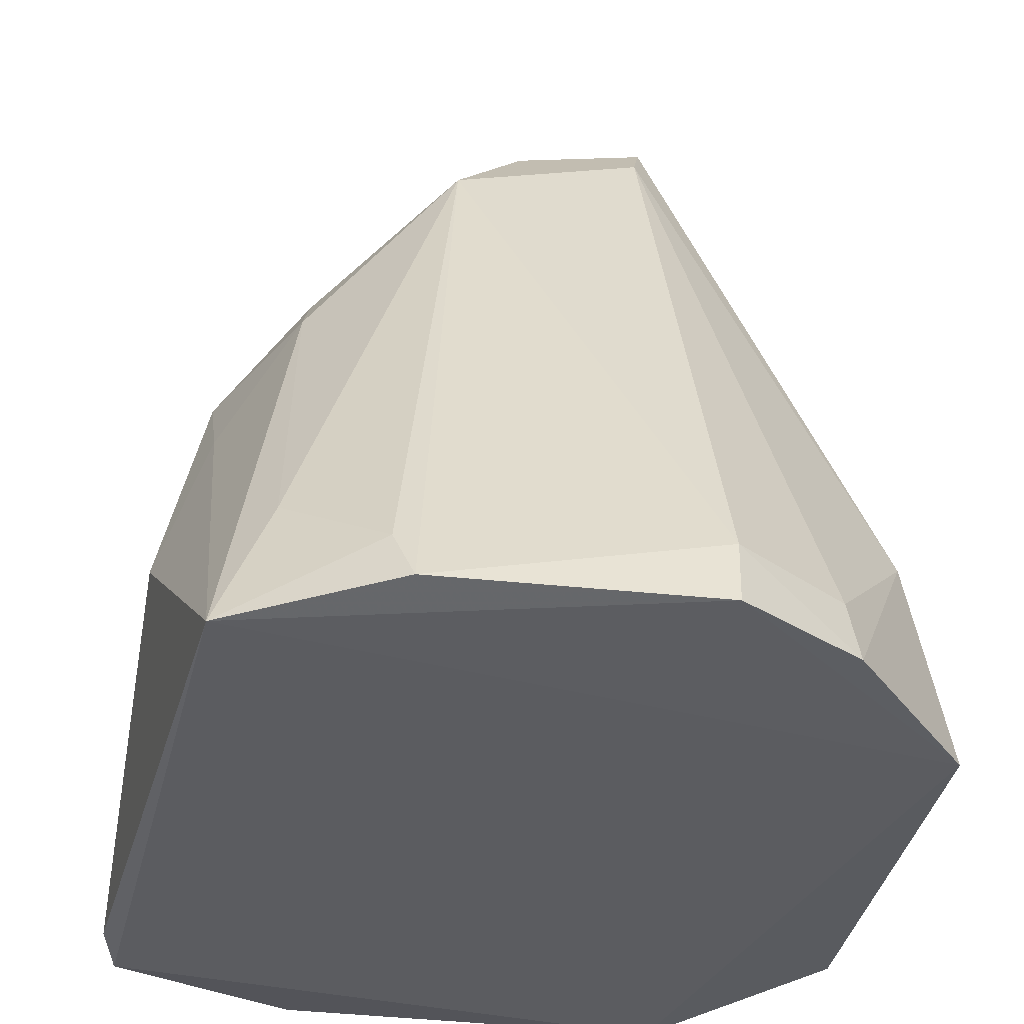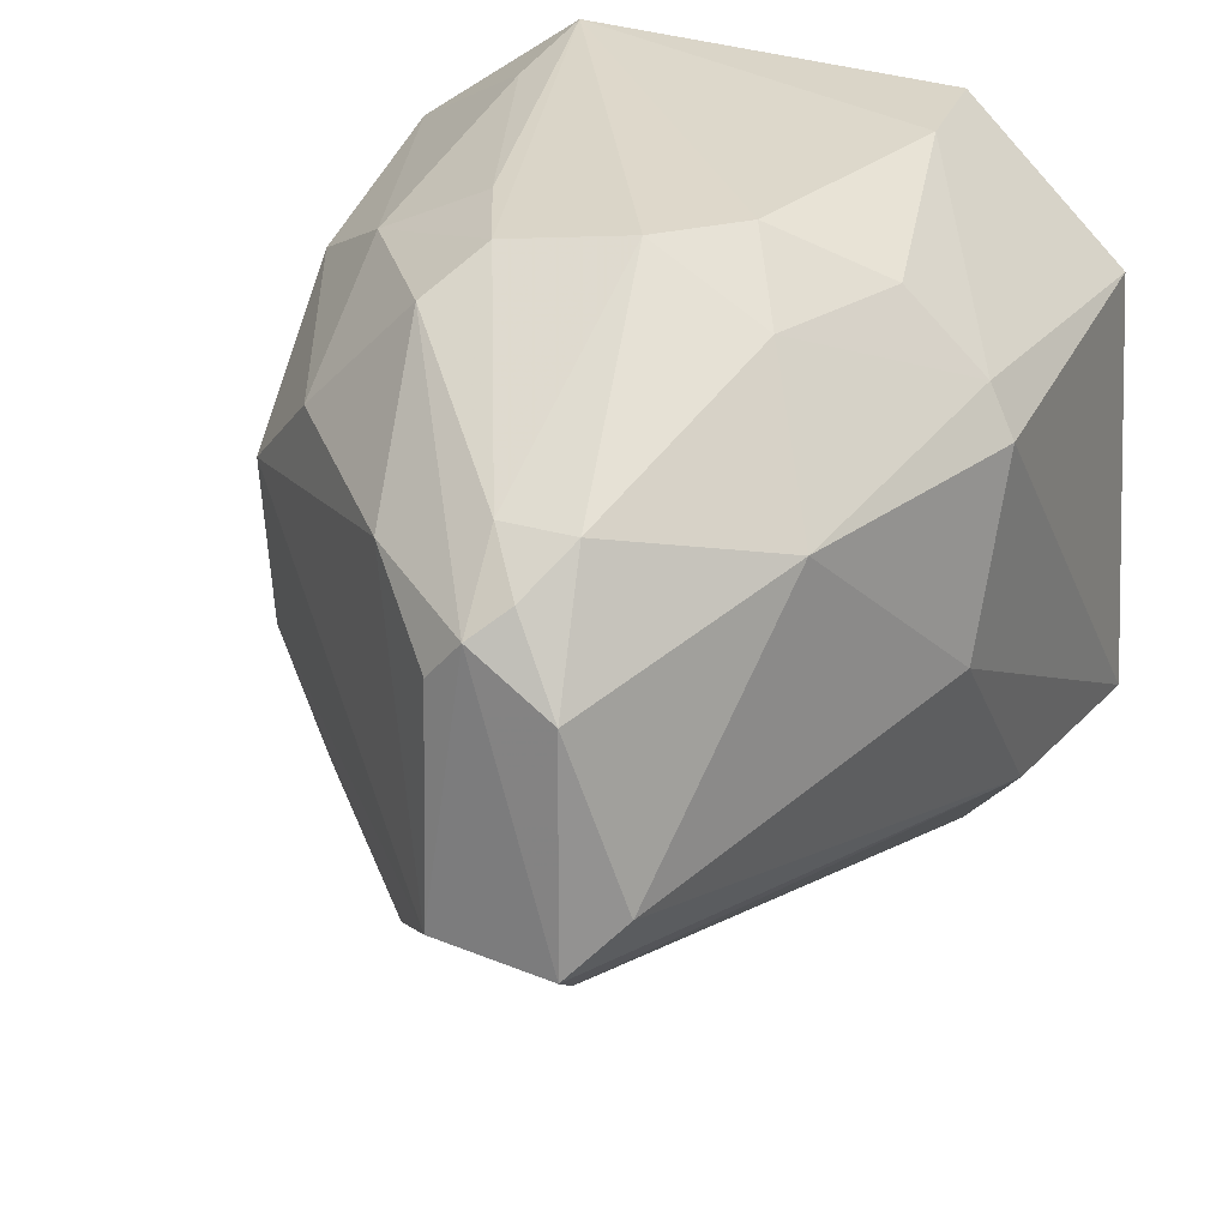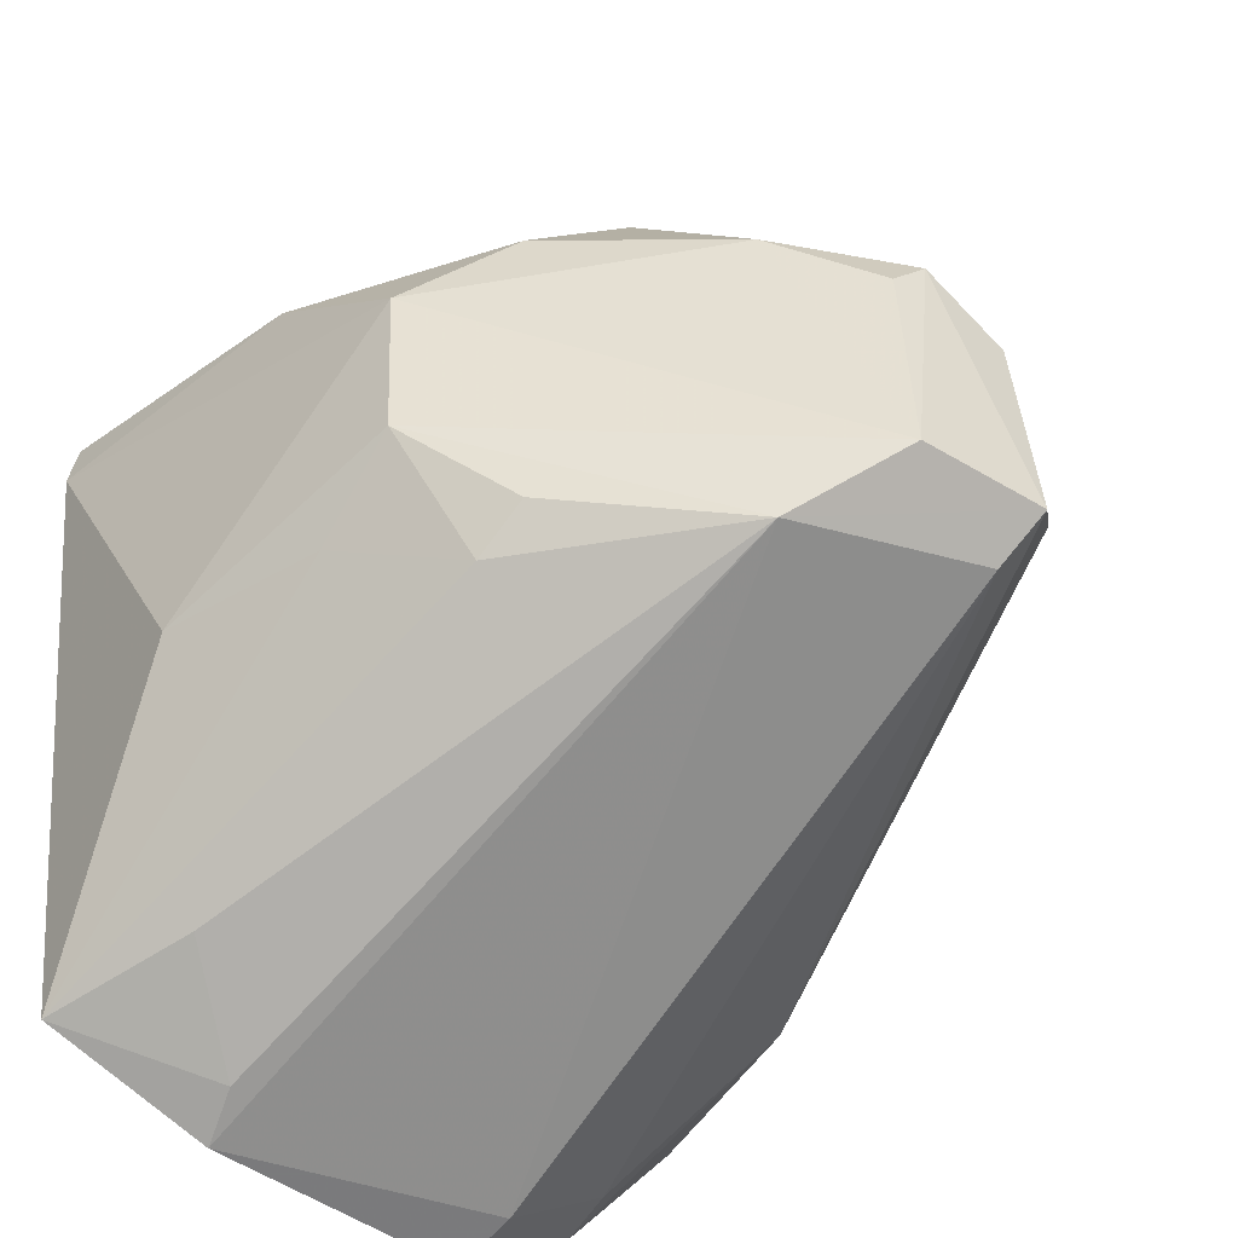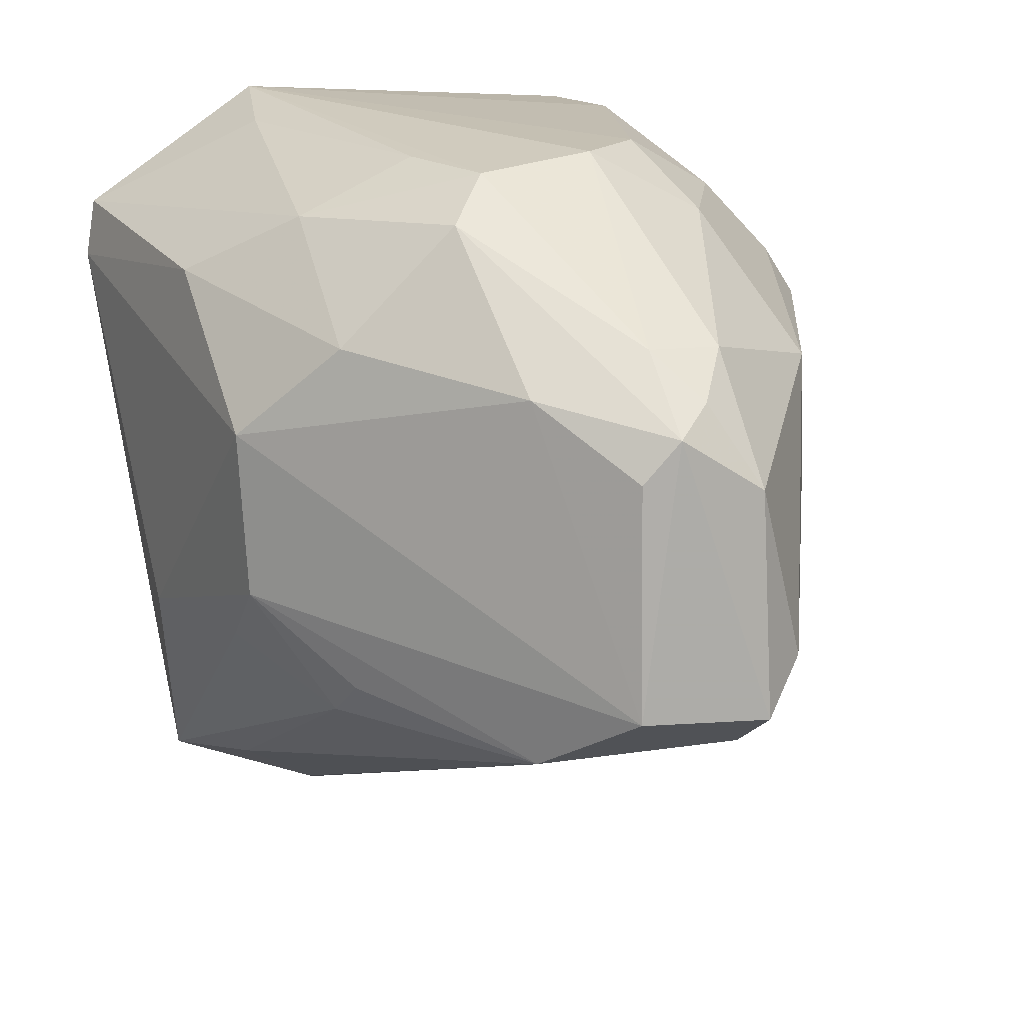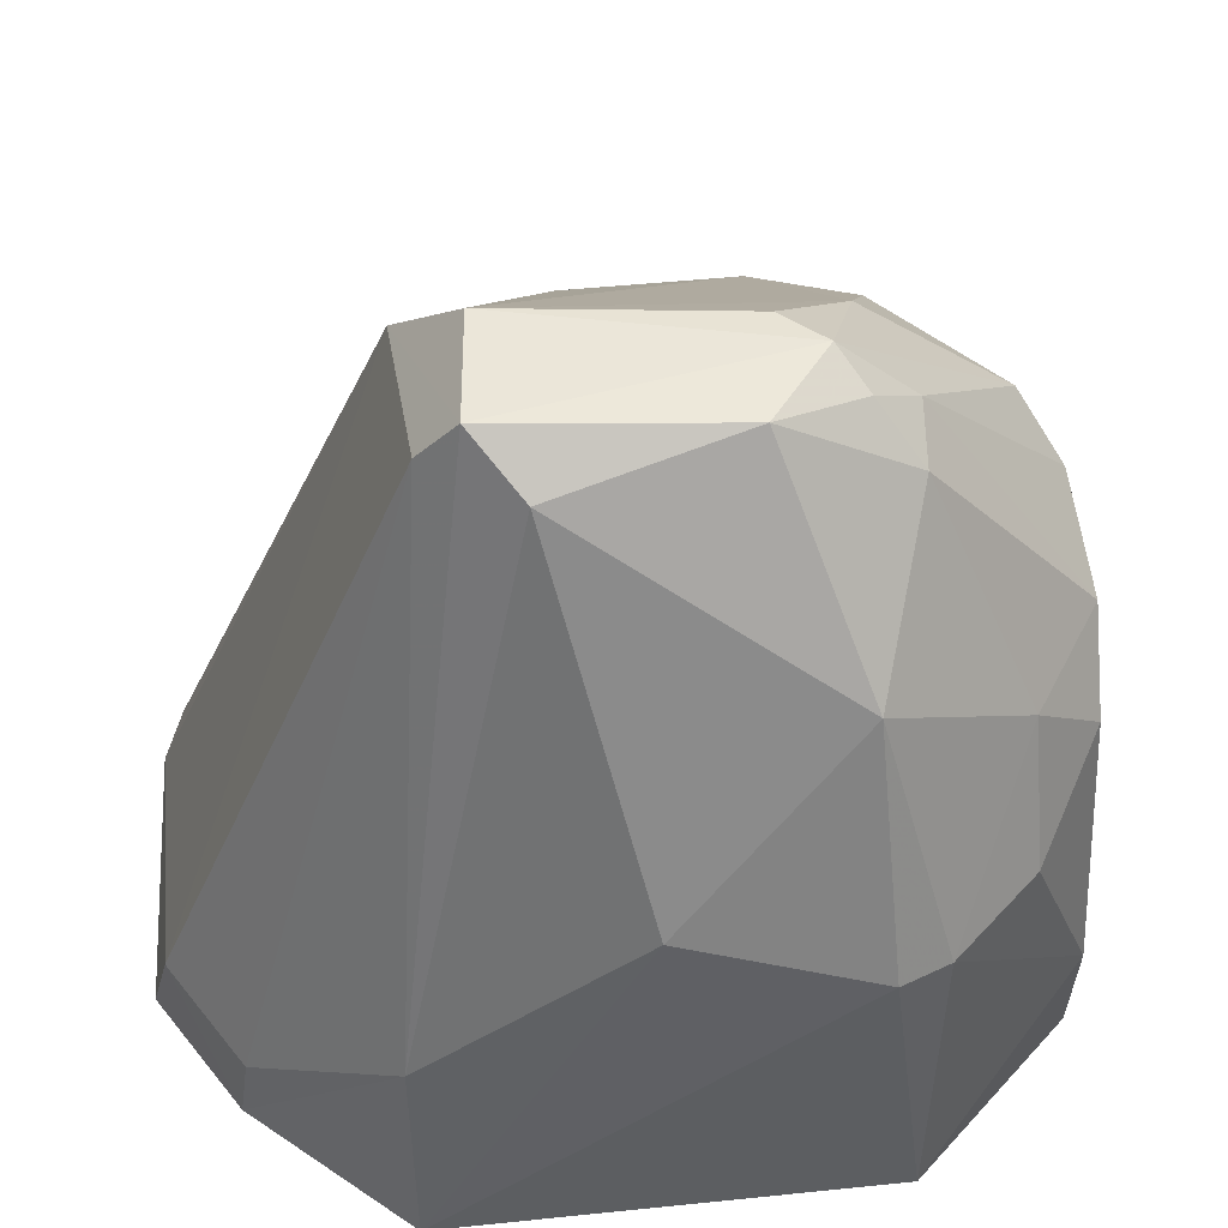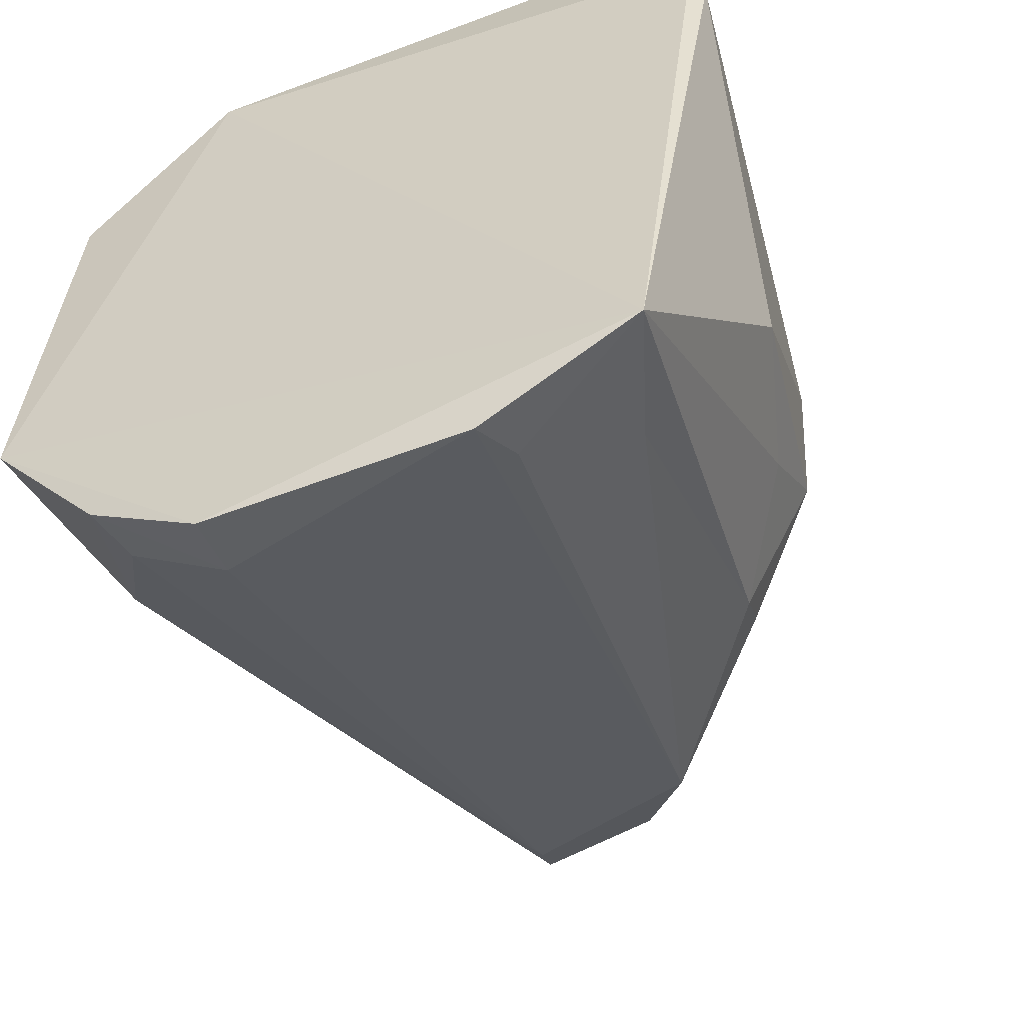
<metadata>
{"format":"obj","ext":"obj","renderer":"f3d","projection":"perspective","resolution":1024,"background":"white","views":[{"elev":-35.9,"azim":173.3,"up":"+Y"},{"elev":27.7,"azim":-156.8,"up":"+Z"},{"elev":-47.9,"azim":139.9,"up":"+Z"},{"elev":15.4,"azim":160.3,"up":"+Z"},{"elev":53.0,"azim":-92.2,"up":"+Y"},{"elev":-53.9,"azim":23.2,"up":"+Z"}]}
</metadata>
<code>
v 0.05622 0.3534 0.02265
v 0.04183 0.3503 -0.1012
v 0.04497 0.4366 -0.0408
v -0.03367 0.4943 -0.01317
v -0.0776 0.356 0.01318
v 0.002024 0.4765 -0.06595
v 0.00874 0.4514 0.0293
v 0.05304 0.3903 -0.05438
v -0.04712 0.3536 0.0409
v 0.02969 0.4403 -0.06422
v -0.08231 0.3539 -0.06711
v 0.0468 0.4369 -0.009763
v 0.0582 0.3546 0.01168
v 0.04394 0.4194 -0.0539
v 0.023 0.3573 0.04579
v -0.03629 0.4248 0.03988
v 0.02835 0.4497 -0.05705
v 0.03221 0.3763 -0.09534
v -0.07437 0.4269 -0.02862
v 0.04878 0.4063 0.01621
v -0.01113 0.4942 -0.05409
v -0.03094 0.4796 0.009826
v -0.0566 0.4151 0.02919
v 0.0004399 0.4416 0.03709
v -0.04947 0.3779 0.0411
v -0.03738 0.3532 -0.1118
v -0.07616 0.4156 0.006051
v 0.03012 0.4495 0.007723
v 0.03008 0.4226 0.02793
v -0.03461 0.4971 -0.05478
v -0.01828 0.4931 -0.00323
v -0.04462 0.4391 0.02784
v -0.02262 0.4375 0.03967
v -0.0174 0.48 0.01021
v -0.07109 0.4136 0.01481
v 0.01159 0.3535 -0.1125
v -0.05786 0.4584 0.00246
v 0.003651 0.4773 0.002087
v 0.02639 0.3755 0.04066
v -0.07501 0.3917 -0.06764
v -0.0326 0.4876 -0.06173
v -0.02469 0.4888 0.00204
v 0.01491 0.3634 -0.1082
v -0.04344 0.4898 -0.04579
v -0.01147 0.492 -0.011
v 0.008487 0.4244 0.03844
v -0.05945 0.354 -0.0964
v -0.03815 0.3656 -0.1088
v -0.05778 0.3654 -0.09485
f 9 2 1
f 11 9 5
f 11 2 9
f 12 8 3
f 13 1 2
f 13 2 8
f 13 8 12
f 14 8 2
f 14 3 8
f 14 10 3
f 14 2 10
f 15 9 1
f 17 10 6
f 17 6 3
f 17 3 10
f 18 10 2
f 18 6 10
f 20 13 12
f 20 1 13
f 21 12 3
f 21 3 6
f 25 9 15
f 25 15 16
f 25 16 23
f 25 5 9
f 26 2 11
f 27 19 11
f 27 11 5
f 28 20 12
f 29 1 20
f 29 7 24
f 29 28 7
f 29 20 28
f 30 21 6
f 31 30 4
f 31 21 30
f 32 23 16
f 33 16 15
f 33 15 24
f 33 32 16
f 33 22 32
f 34 24 7
f 34 33 24
f 34 22 33
f 34 7 31
f 35 25 23
f 35 5 25
f 35 27 5
f 35 23 32
f 36 2 26
f 37 19 27
f 37 22 4
f 37 27 35
f 37 35 32
f 37 32 22
f 38 28 12
f 38 12 21
f 38 31 7
f 38 7 28
f 39 15 1
f 39 1 29
f 40 11 19
f 41 30 6
f 41 40 30
f 42 31 4
f 42 4 22
f 42 34 31
f 42 22 34
f 43 36 6
f 43 6 18
f 43 18 2
f 43 2 36
f 44 19 37
f 44 40 19
f 44 30 40
f 44 37 4
f 44 4 30
f 45 38 21
f 45 21 31
f 45 31 38
f 46 39 29
f 46 29 24
f 46 24 15
f 46 15 39
f 47 26 11
f 47 11 40
f 48 36 26
f 48 26 47
f 48 41 6
f 48 6 36
f 49 47 40
f 49 40 41
f 49 48 47
f 49 41 48

</code>
